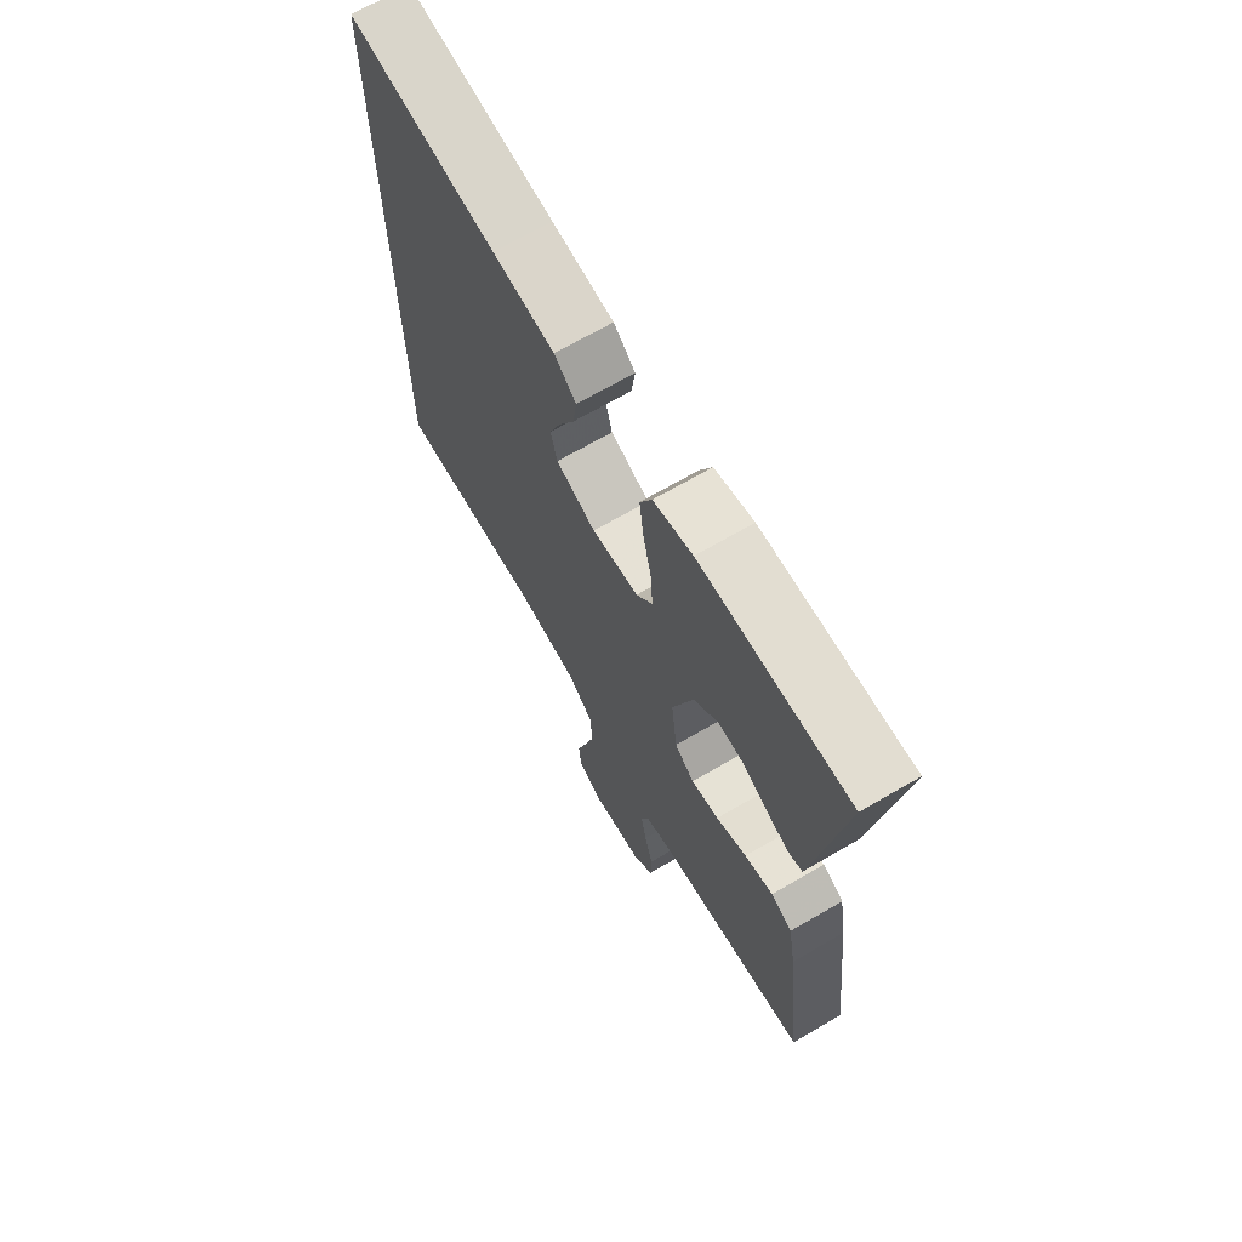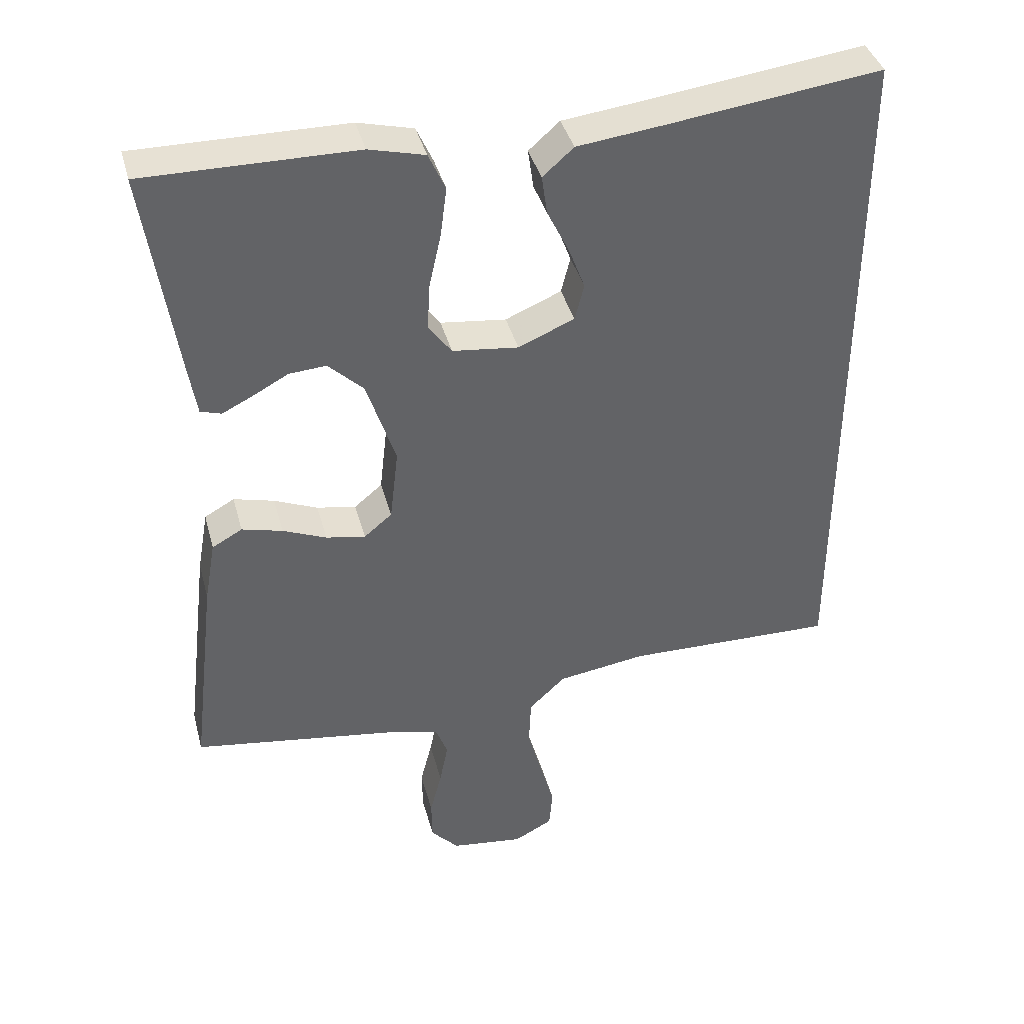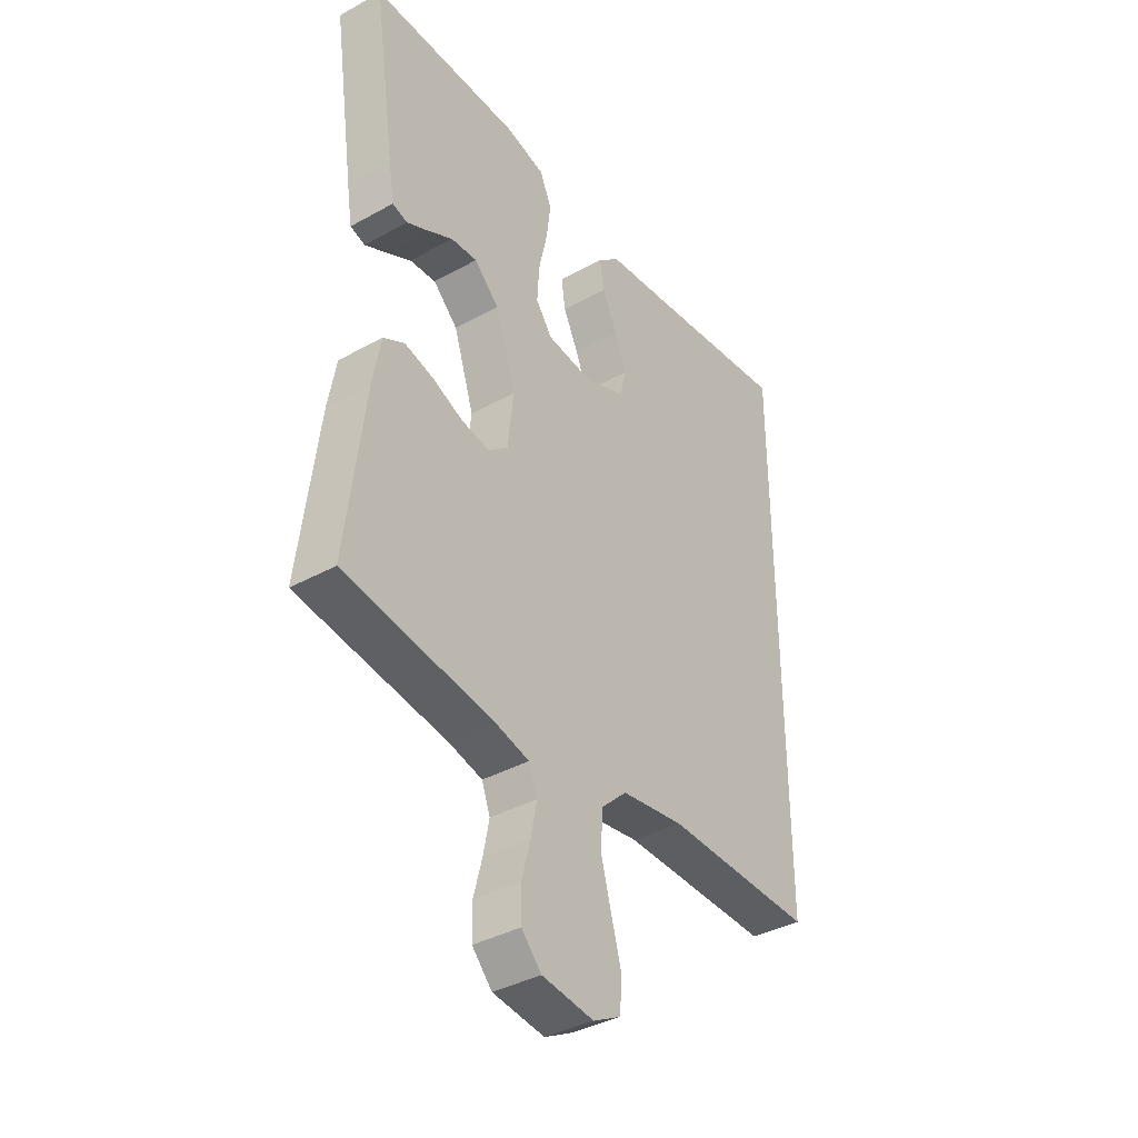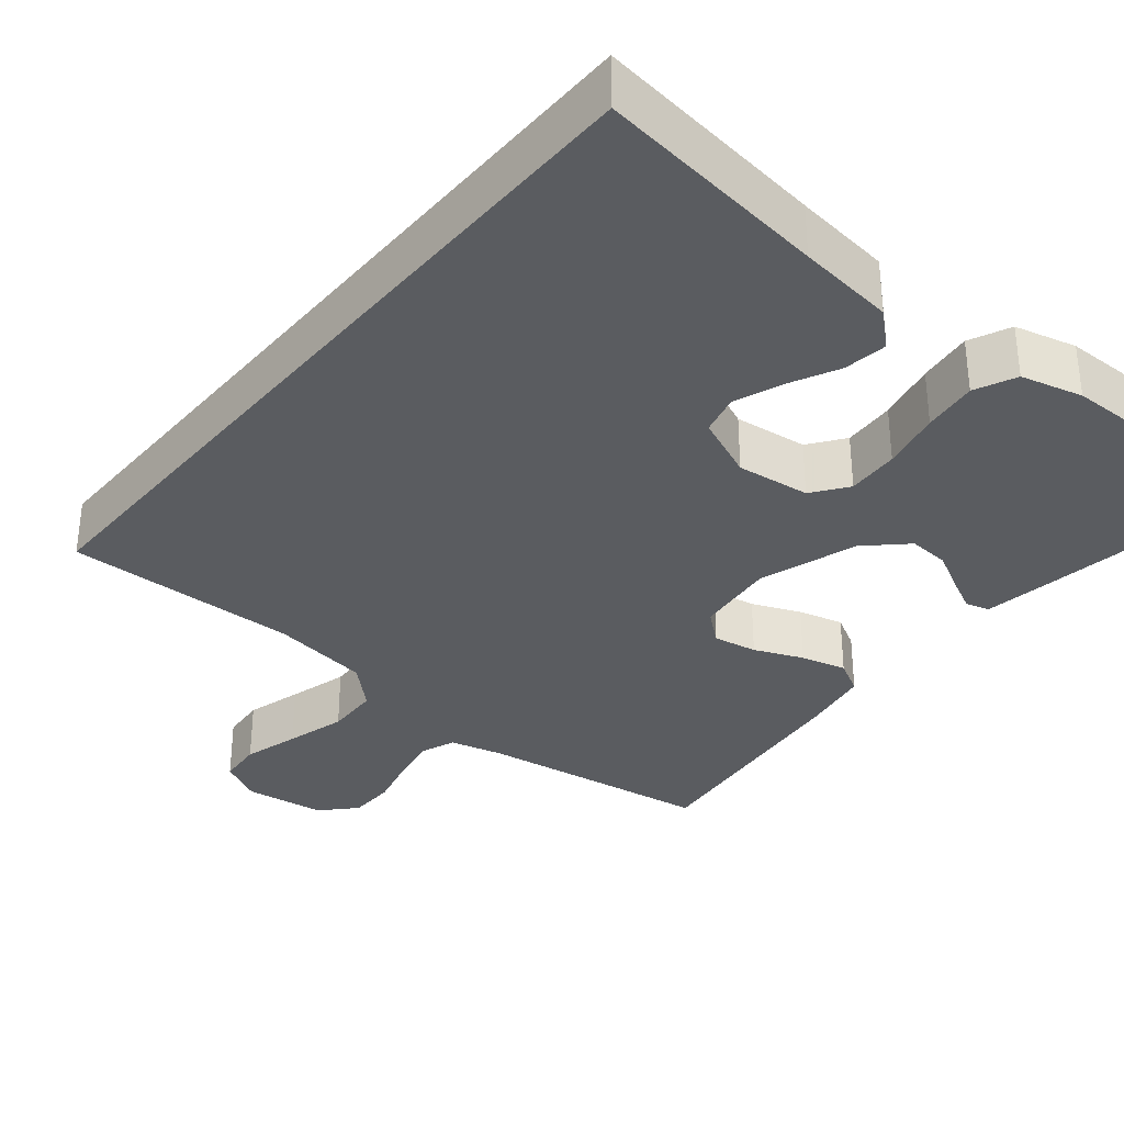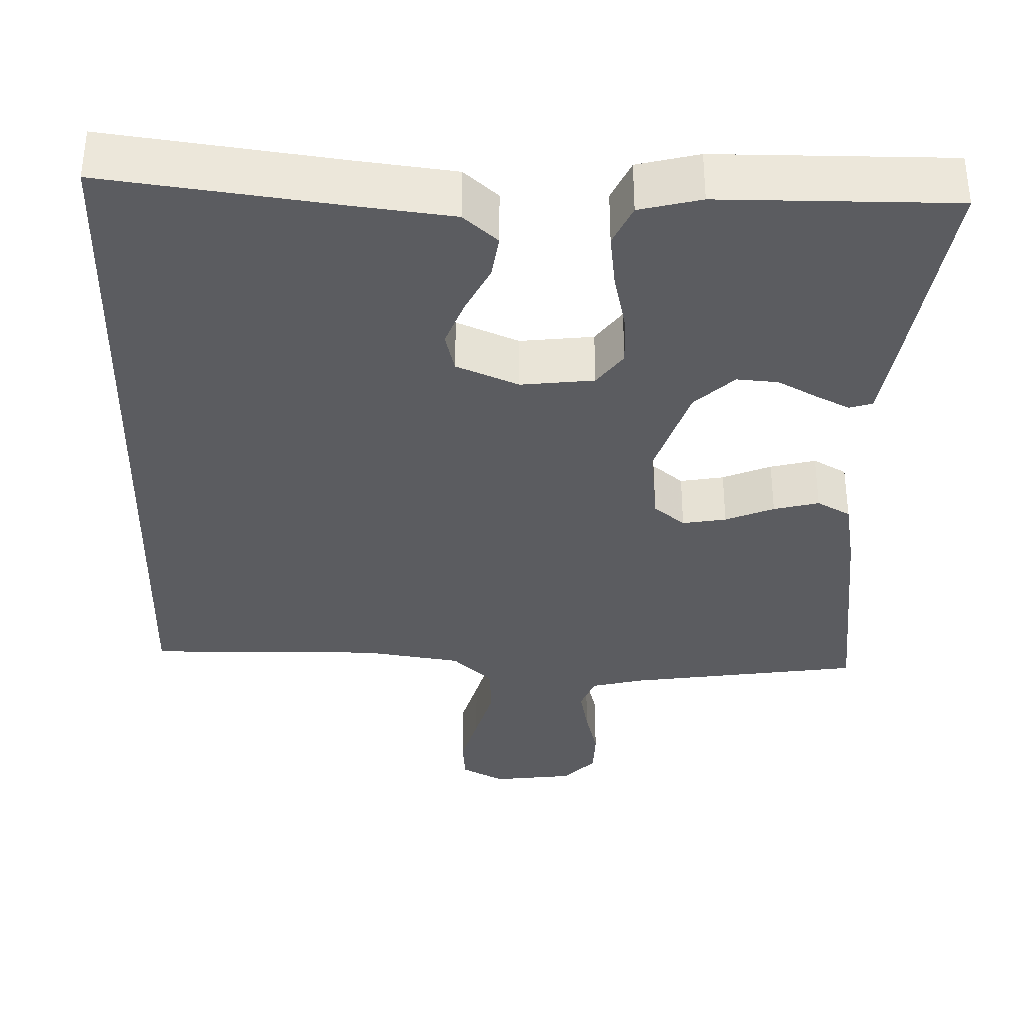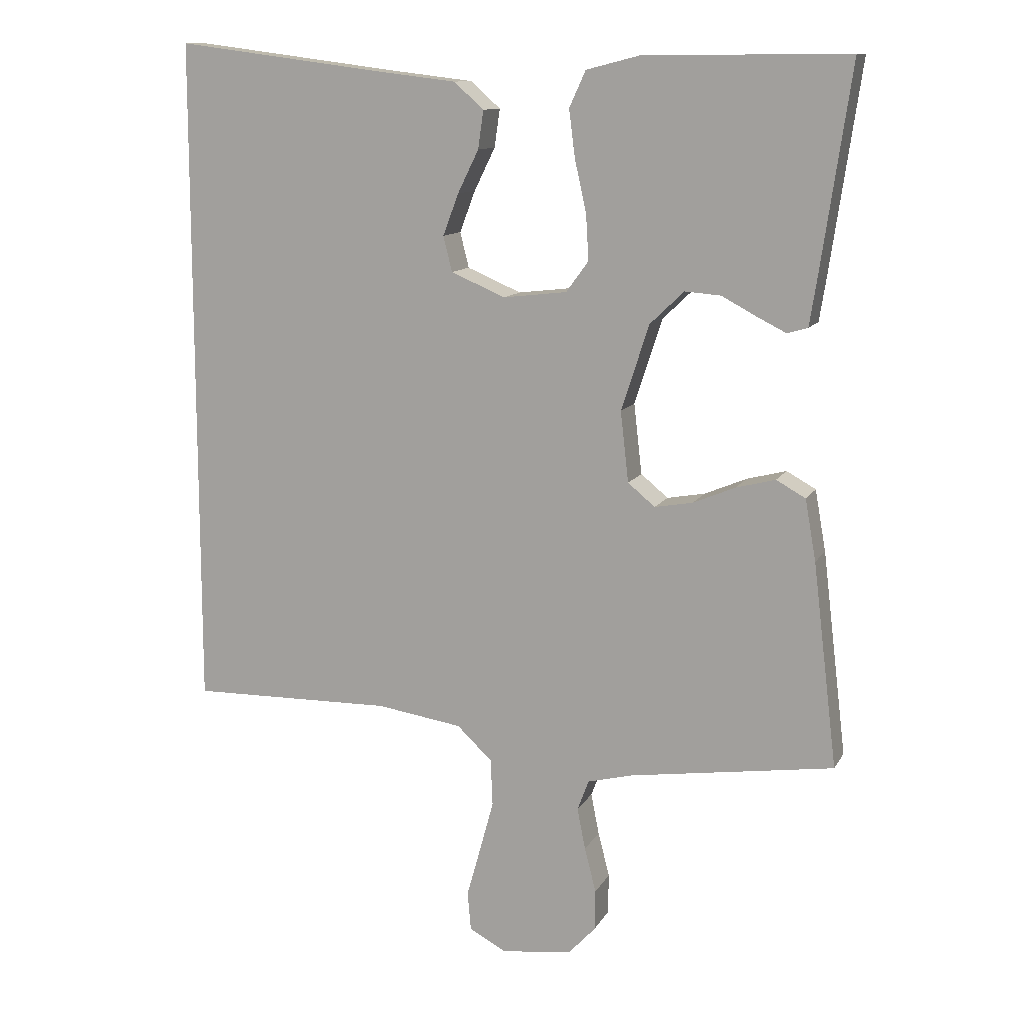
<metadata>
{"format":"obj","ext":"obj","renderer":"f3d","projection":"perspective","resolution":1024,"background":"white","views":[{"elev":68.8,"azim":59.8,"up":"+Z"},{"elev":39.6,"azim":165.3,"up":"+Z"},{"elev":-38.2,"azim":125.1,"up":"+Z"},{"elev":-33.6,"azim":-39.5,"up":"+Y"},{"elev":-35.3,"azim":-1.6,"up":"+Y"},{"elev":11.8,"azim":19.2,"up":"+Z"}]}
</metadata>
<code>
v 0.5 0.07 0.5
v 0.456 0.07 0.2
v 0.445 0.07 0.13
v 0.415 0.07 0.121
v 0.371 0.07 0.143
v 0.321 0.07 0.17
v 0.268 0.07 0.174
v 0.218 0.07 0.126
v 0.177 0.07 0
v 0.189 0.07 -0.104
v 0.229 0.07 -0.137
v 0.285 0.07 -0.127
v 0.347 0.07 -0.101
v 0.405 0.07 -0.086
v 0.448 0.07 -0.11
v 0.464 0.07 -0.2
v 0.5 0.07 -0.5
v 0.2 0.07 -0.544
v 0.133 0.07 -0.561
v 0.116 0.07 -0.606
v 0.128 0.07 -0.667
v 0.145 0.07 -0.733
v 0.144 0.07 -0.793
v 0.104 0.07 -0.836
v 0 0.07 -0.849
v -0.055 0.07 -0.82
v -0.06 0.07 -0.763
v -0.04 0.07 -0.691
v -0.019 0.07 -0.614
v -0.022 0.07 -0.545
v -0.074 0.07 -0.496
v -0.2 0.07 -0.477
v -0.5 0.07 -0.482
v -0.5 0.07 0.515
v -0.2 0.07 0.476
v -0.075 0.07 0.461
v -0.031 0.07 0.422
v -0.039 0.07 0.366
v -0.07 0.07 0.303
v -0.093 0.07 0.242
v -0.08 0.07 0.19
v 0 0.07 0.156
v 0.094 0.07 0.167
v 0.127 0.07 0.212
v 0.123 0.07 0.279
v 0.106 0.07 0.355
v 0.097 0.07 0.425
v 0.121 0.07 0.478
v 0.2 0.07 0.498
v 0.5 0 0.5
v 0.456 0 0.2
v 0.445 0 0.13
v 0.415 0 0.121
v 0.371 0 0.143
v 0.321 0 0.17
v 0.268 0 0.174
v 0.218 0 0.126
v 0.177 0 0
v 0.189 0 -0.104
v 0.229 0 -0.137
v 0.285 0 -0.127
v 0.347 0 -0.101
v 0.405 0 -0.086
v 0.448 0 -0.11
v 0.464 0 -0.2
v 0.5 0 -0.5
v 0.2 0 -0.544
v 0.133 0 -0.561
v 0.116 0 -0.606
v 0.128 0 -0.667
v 0.145 0 -0.733
v 0.144 0 -0.793
v 0.104 0 -0.836
v 0 0 -0.849
v -0.055 0 -0.82
v -0.06 0 -0.763
v -0.04 0 -0.691
v -0.019 0 -0.614
v -0.022 0 -0.545
v -0.074 0 -0.496
v -0.2 0 -0.477
v -0.5 0 -0.482
v -0.5 0 0.515
v -0.2 0 0.476
v -0.075 0 0.461
v -0.031 0 0.422
v -0.039 0 0.366
v -0.07 0 0.303
v -0.093 0 0.242
v -0.08 0 0.19
v 0 0 0.156
v 0.094 0 0.167
v 0.127 0 0.212
v 0.123 0 0.279
v 0.106 0 0.355
v 0.097 0 0.425
v 0.121 0 0.478
v 0.2 0 0.498
f 4 5 6
f 3 4 6
f 2 3 6
f 1 2 6
f 49 1 6
f 48 49 6
f 47 48 6
f 46 47 6
f 45 46 6
f 44 45 6 7
f 43 44 7 8
f 42 43 8 9
f 41 42 9 10
f 37 38 39
f 36 37 39
f 35 36 39
f 35 39 40
f 35 40 41
f 34 35 41
f 33 34 41
f 32 33 41
f 26 27 28
f 25 26 28
f 24 25 28
f 23 24 28
f 22 23 28
f 21 22 28
f 20 21 28 29
f 19 20 29 30
f 16 17 18
f 15 16 18
f 14 15 18
f 13 14 18
f 12 13 18
f 19 30 31
f 18 19 31
f 12 18 31
f 11 12 31
f 32 41 10
f 10 11 31 32
f 55 54 53
f 55 53 52
f 55 52 51
f 55 51 50
f 55 50 98
f 55 98 97
f 55 97 96
f 55 96 95
f 55 95 94
f 56 55 94 93
f 57 56 93 92
f 58 57 92 91
f 59 58 91 90
f 88 87 86
f 88 86 85
f 88 85 84
f 89 88 84
f 90 89 84
f 90 84 83
f 90 83 82
f 90 82 81
f 77 76 75
f 77 75 74
f 77 74 73
f 77 73 72
f 77 72 71
f 77 71 70
f 78 77 70 69
f 79 78 69 68
f 67 66 65
f 67 65 64
f 67 64 63
f 67 63 62
f 67 62 61
f 80 79 68
f 80 68 67
f 80 67 61
f 80 61 60
f 59 90 81
f 81 80 60 59
f 1 50 51 2
f 2 51 52 3
f 3 52 53 4
f 4 53 54 5
f 5 54 55 6
f 6 55 56 7
f 7 56 57 8
f 8 57 58 9
f 9 58 59 10
f 10 59 60 11
f 11 60 61 12
f 12 61 62 13
f 13 62 63 14
f 14 63 64 15
f 15 64 65 16
f 16 65 66 17
f 17 66 67 18
f 18 67 68 19
f 19 68 69 20
f 20 69 70 21
f 21 70 71 22
f 22 71 72 23
f 23 72 73 24
f 24 73 74 25
f 25 74 75 26
f 26 75 76 27
f 27 76 77 28
f 28 77 78 29
f 29 78 79 30
f 30 79 80 31
f 31 80 81 32
f 32 81 82 33
f 33 82 83 34
f 34 83 84 35
f 35 84 85 36
f 36 85 86 37
f 37 86 87 38
f 38 87 88 39
f 39 88 89 40
f 40 89 90 41
f 41 90 91 42
f 42 91 92 43
f 43 92 93 44
f 44 93 94 45
f 45 94 95 46
f 46 95 96 47
f 47 96 97 48
f 48 97 98 49
f 49 98 50 1

</code>
